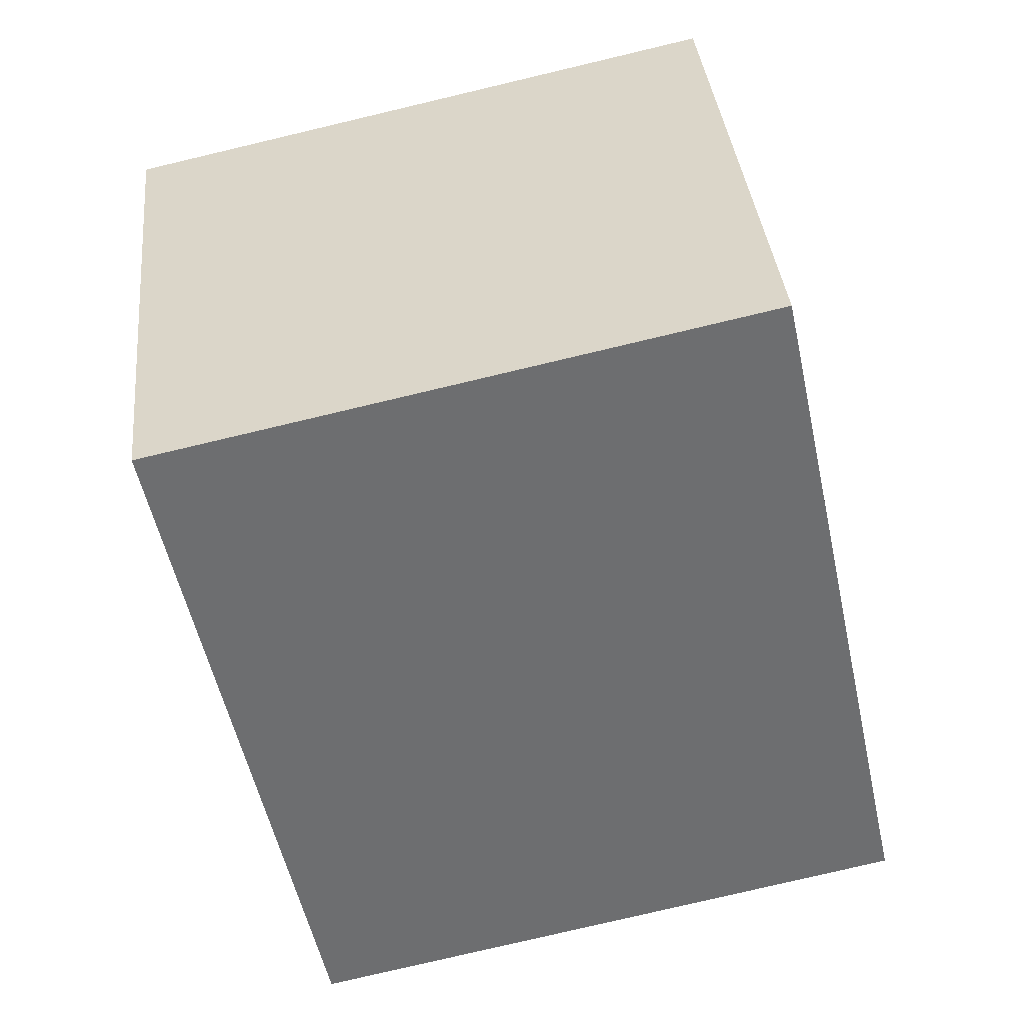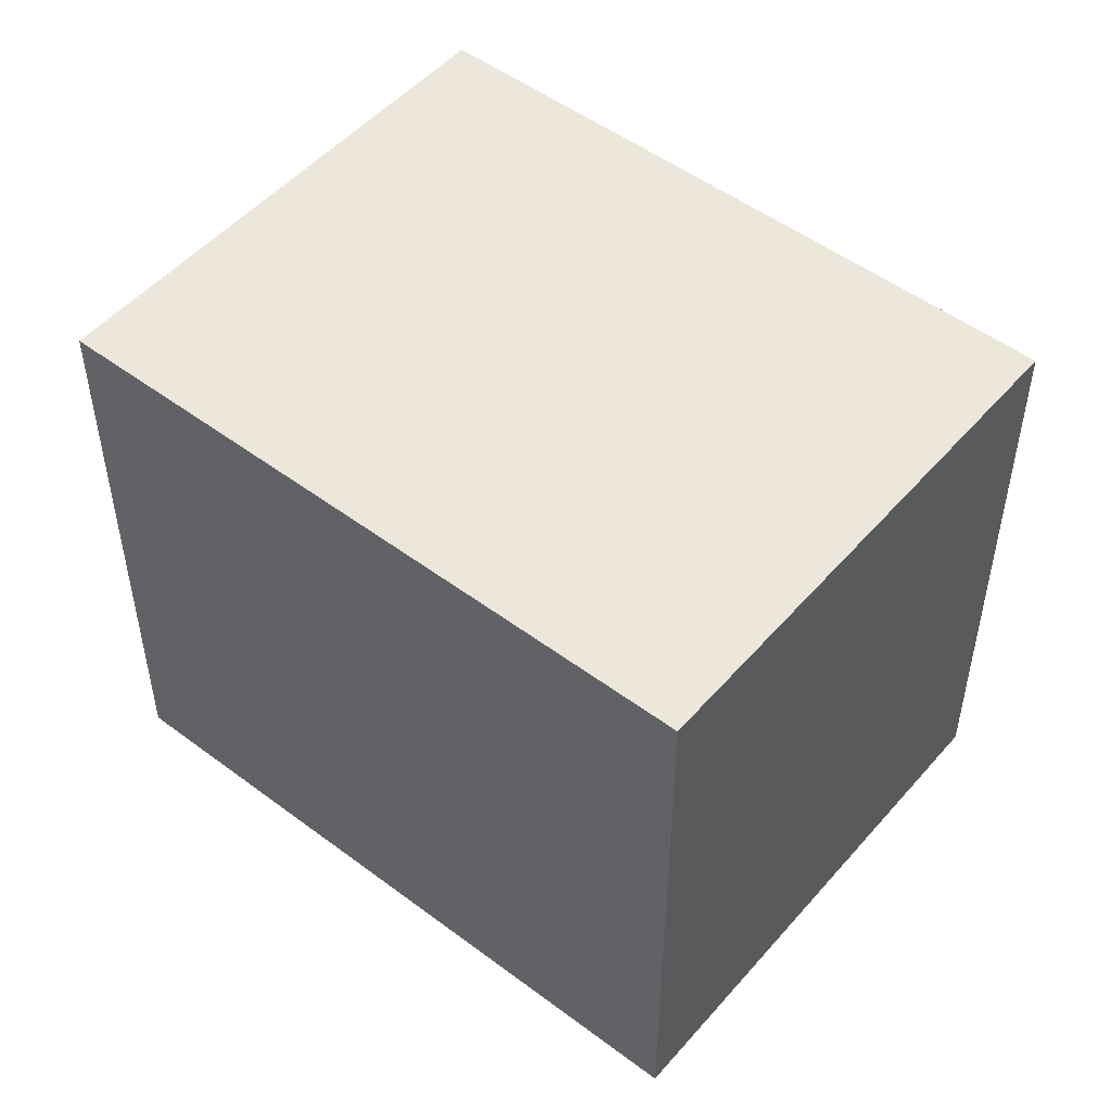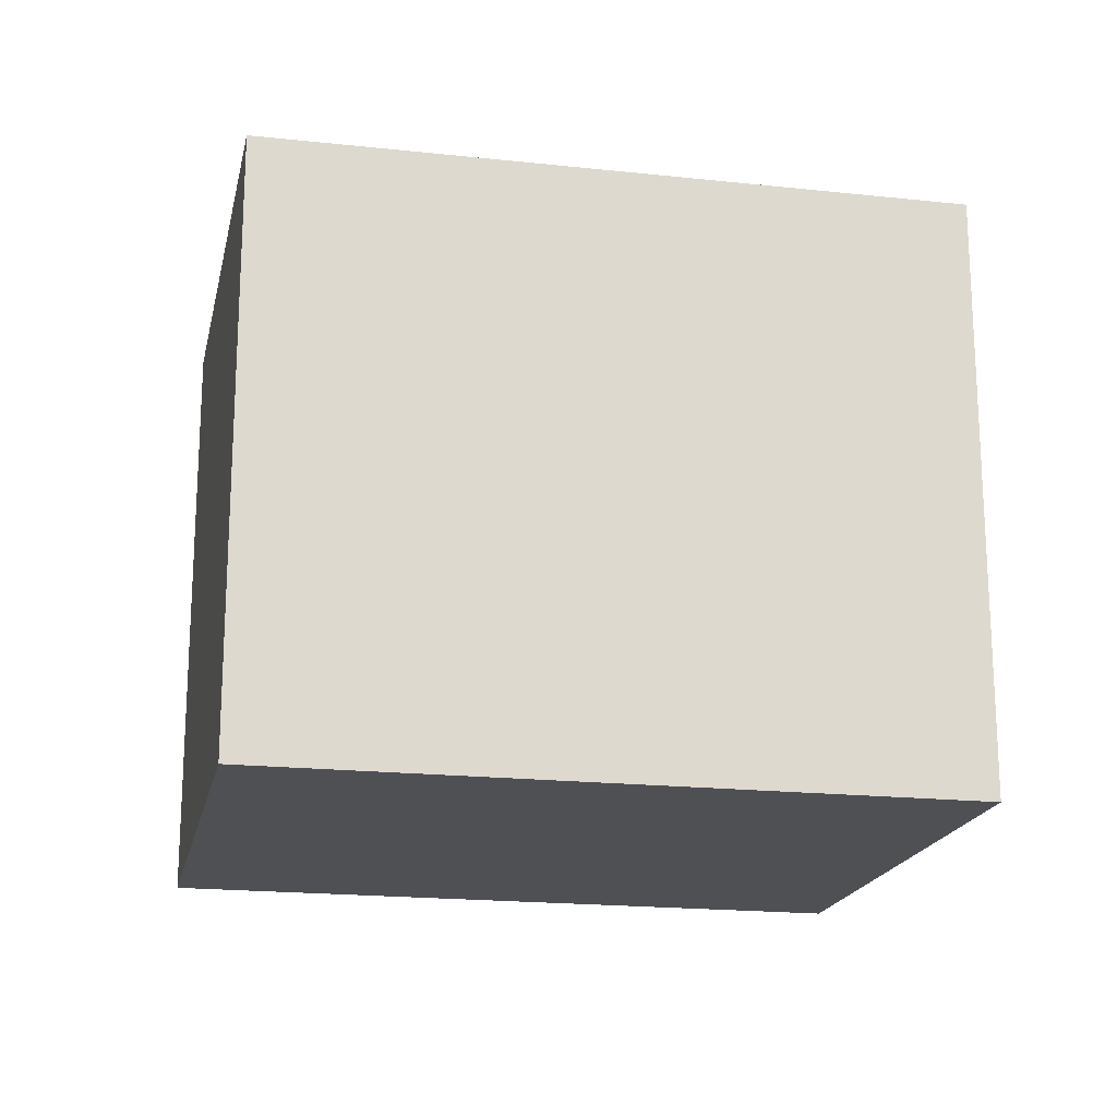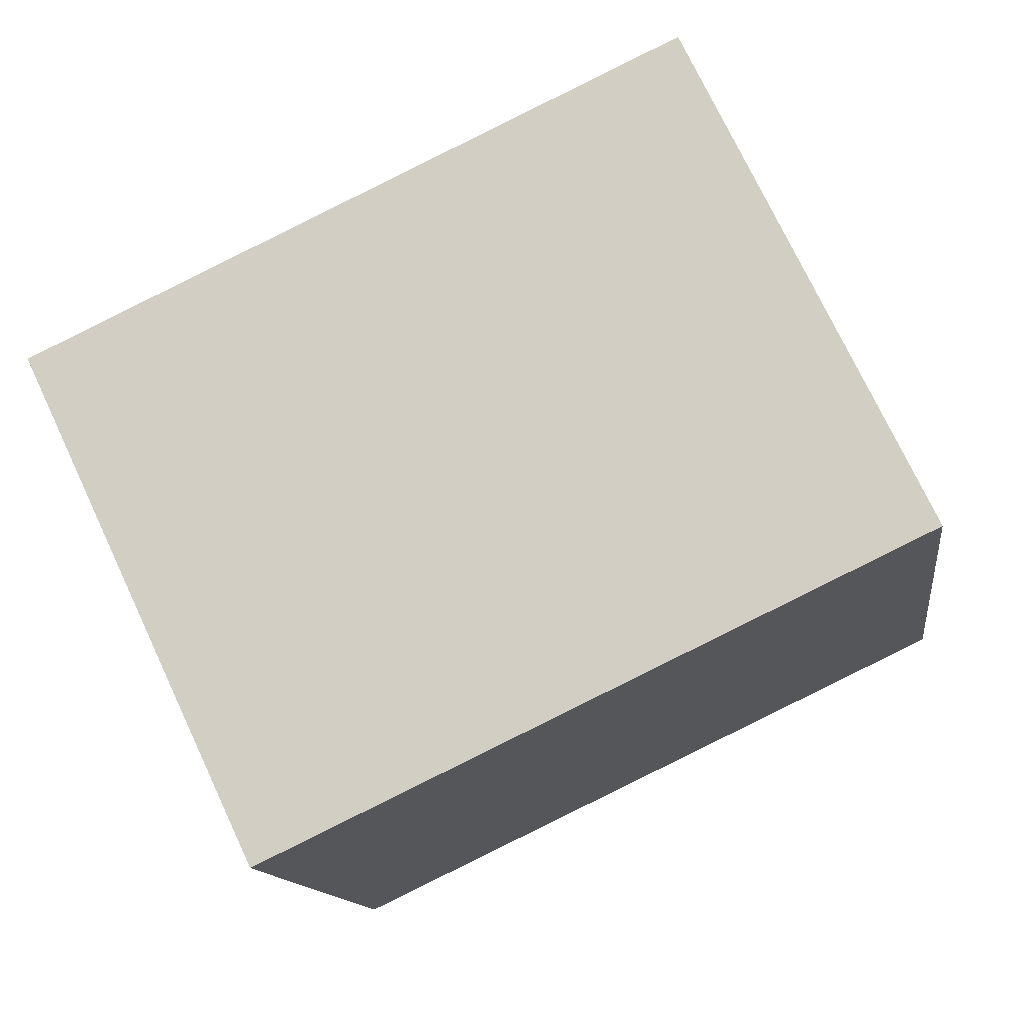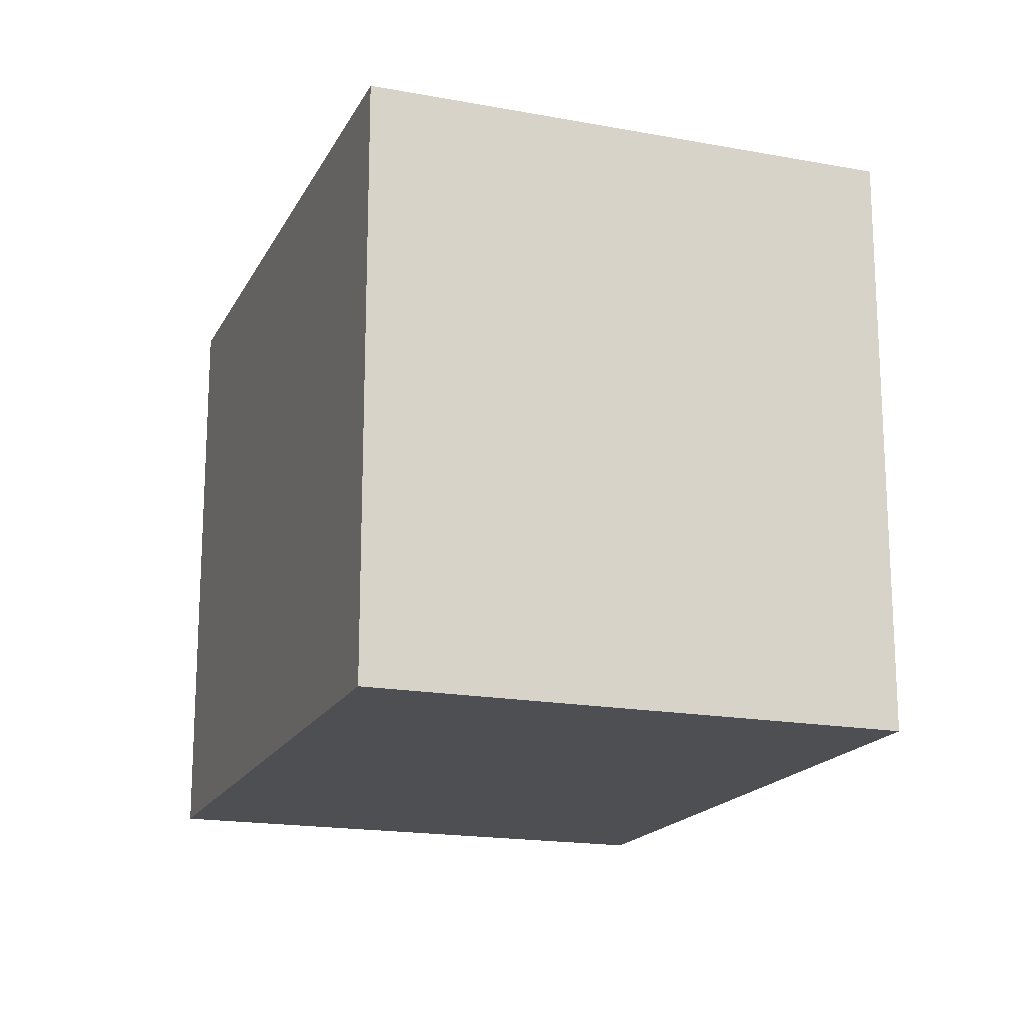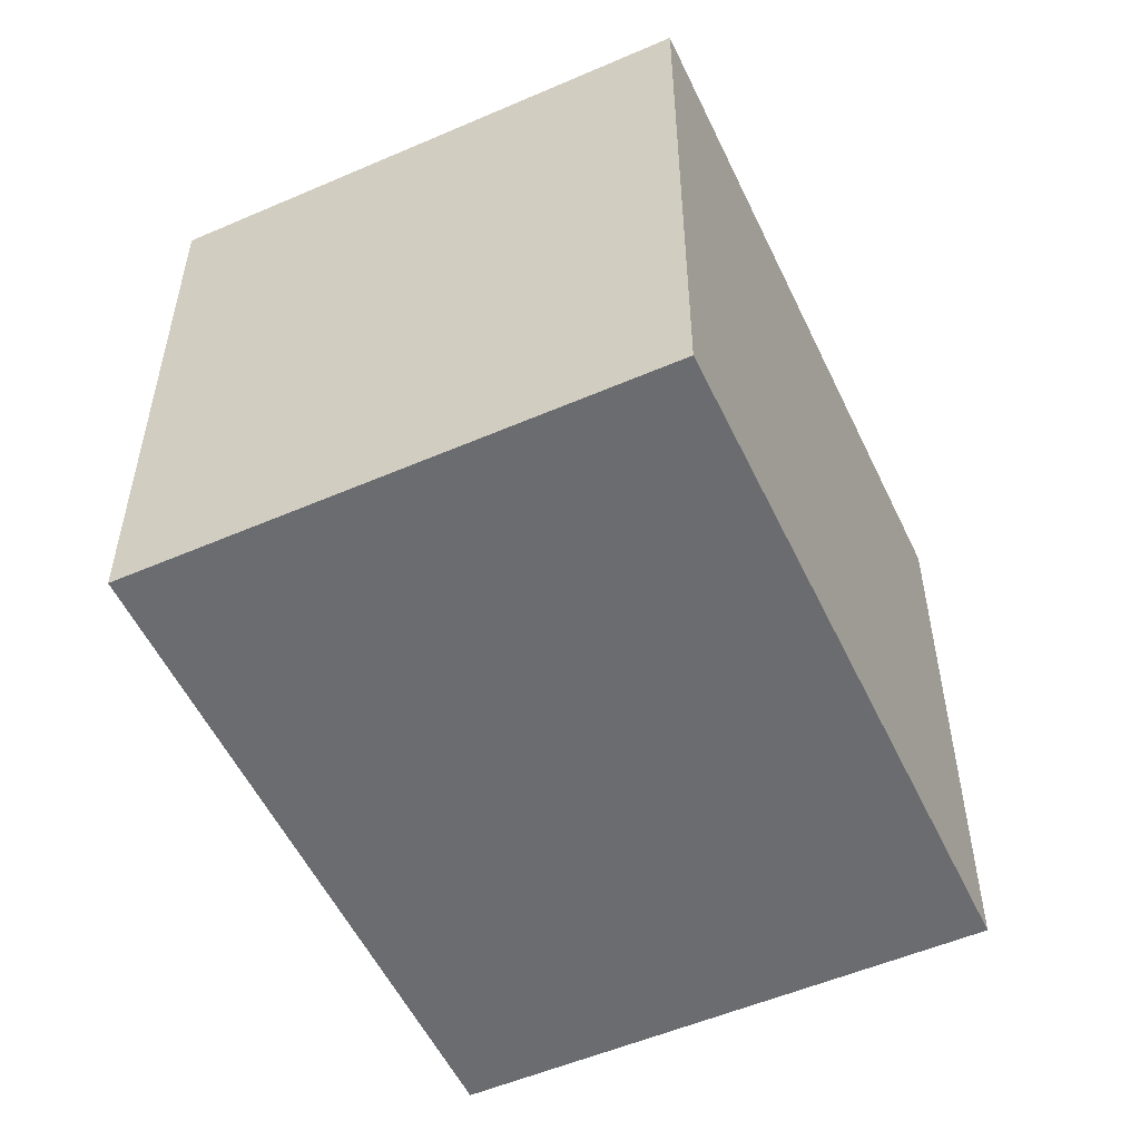
<metadata>
{"format":"obj","ext":"obj","renderer":"f3d","projection":"perspective","resolution":1024,"background":"white","views":[{"elev":-78.6,"azim":103.3,"up":"+Z"},{"elev":50.5,"azim":-115.3,"up":"+Y"},{"elev":-18.8,"azim":13.5,"up":"+Y"},{"elev":-13.0,"azim":-172.3,"up":"+Z"},{"elev":-17.8,"azim":95.3,"up":"+Y"},{"elev":-53.7,"azim":-39.9,"up":"+Y"}]}
</metadata>
<code>
v  1 2.577 2.112
v  2.734 2.577 -1.295
v  0 2.577 1.578e-16
v  3.74 2.577 0.829
v  0 0 0
v  1 -1.293e-16 2.112
v  3.74 -5.076e-17 0.829
v  2.734 7.93e-17 -1.295
g defaultobject
f 1 2 3
f 2 1 4
f 5 1 3
f 1 5 6
f 6 4 1
f 4 6 7
f 7 2 4
f 2 7 8
f 8 3 2
f 3 8 5
f 5 7 6
f 7 5 8

</code>
